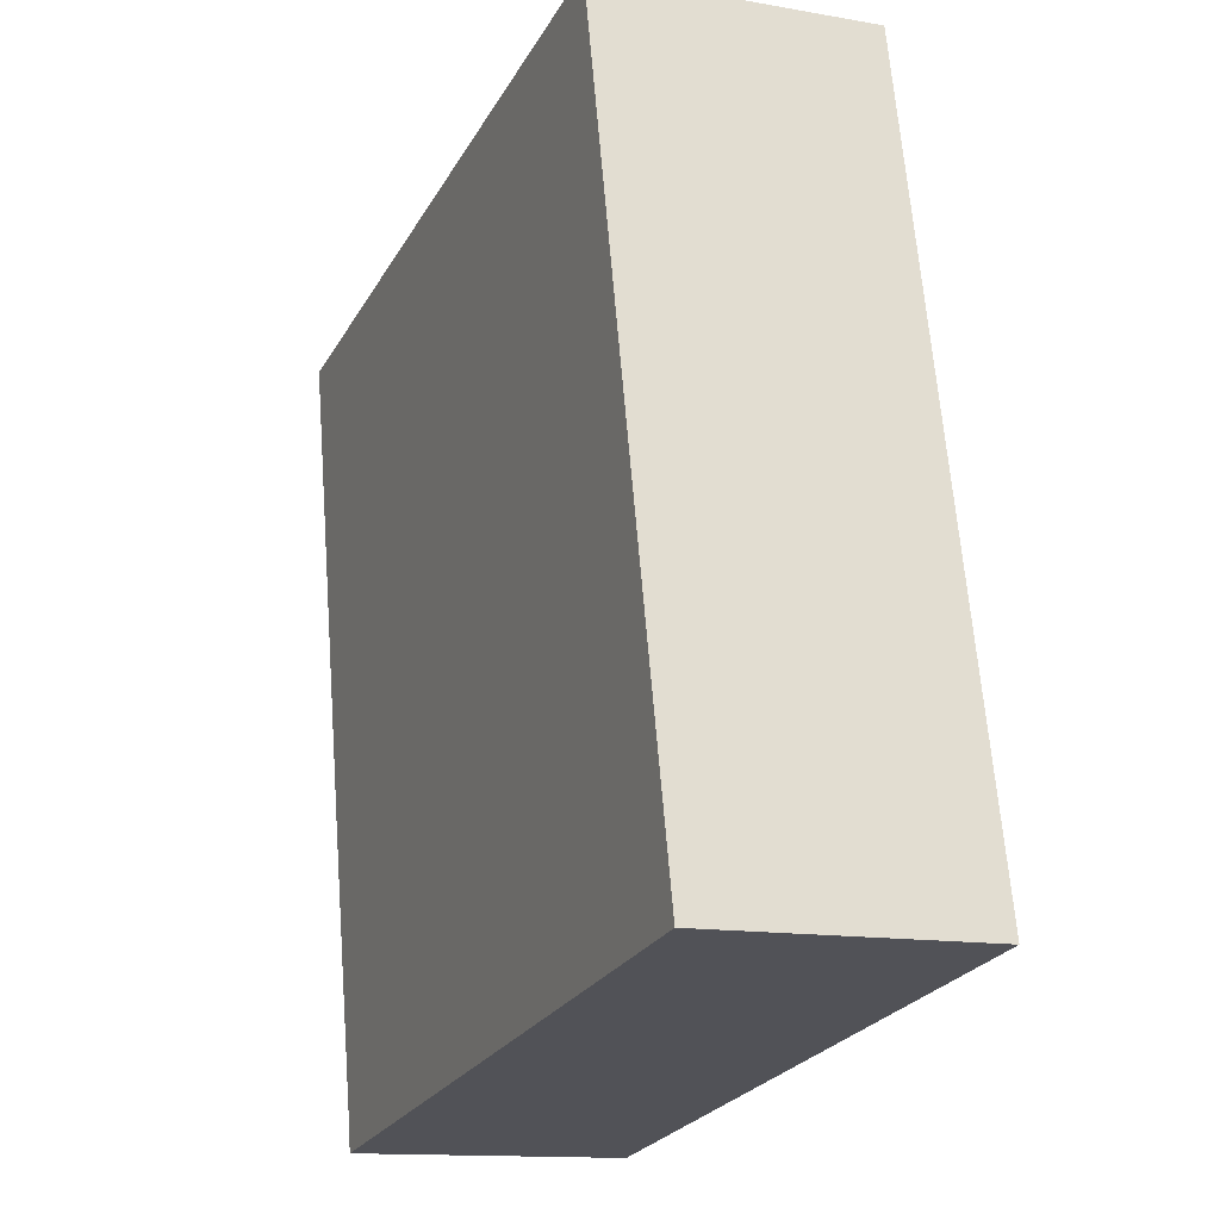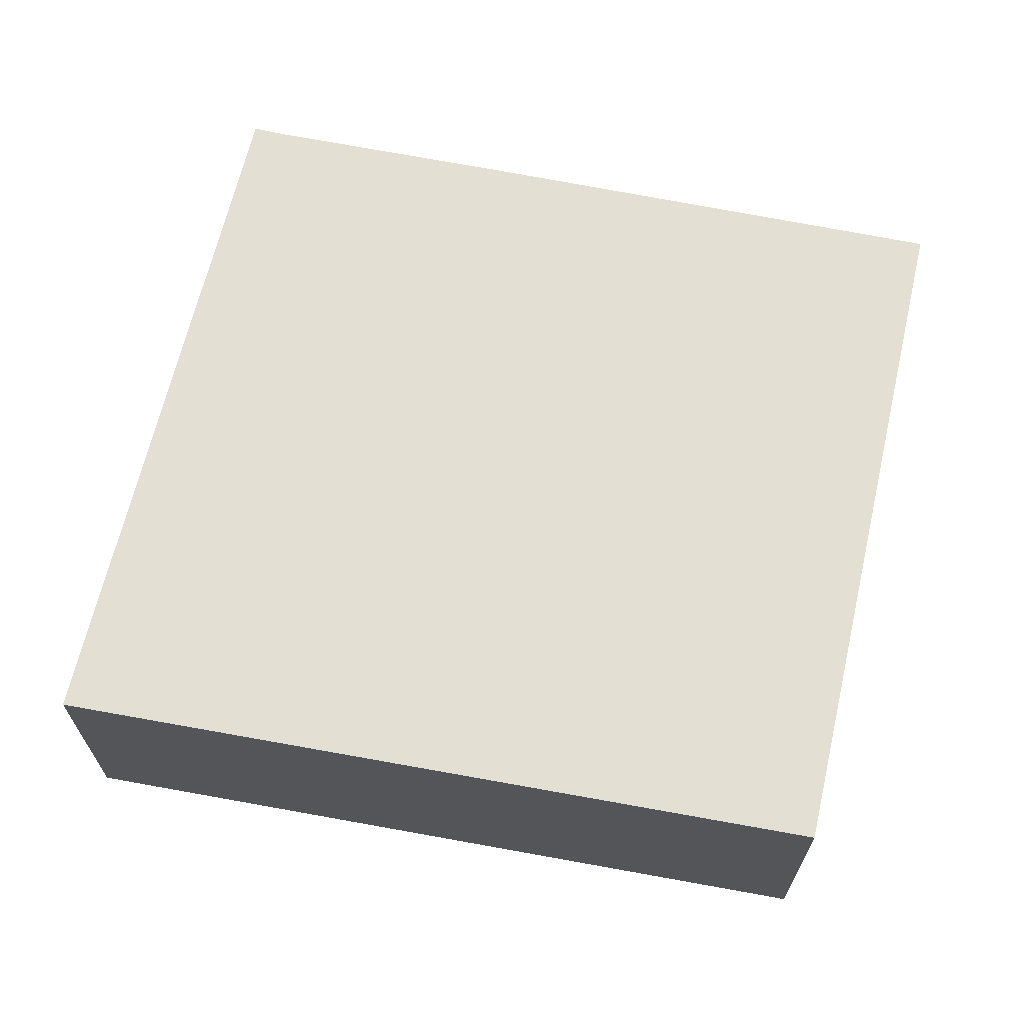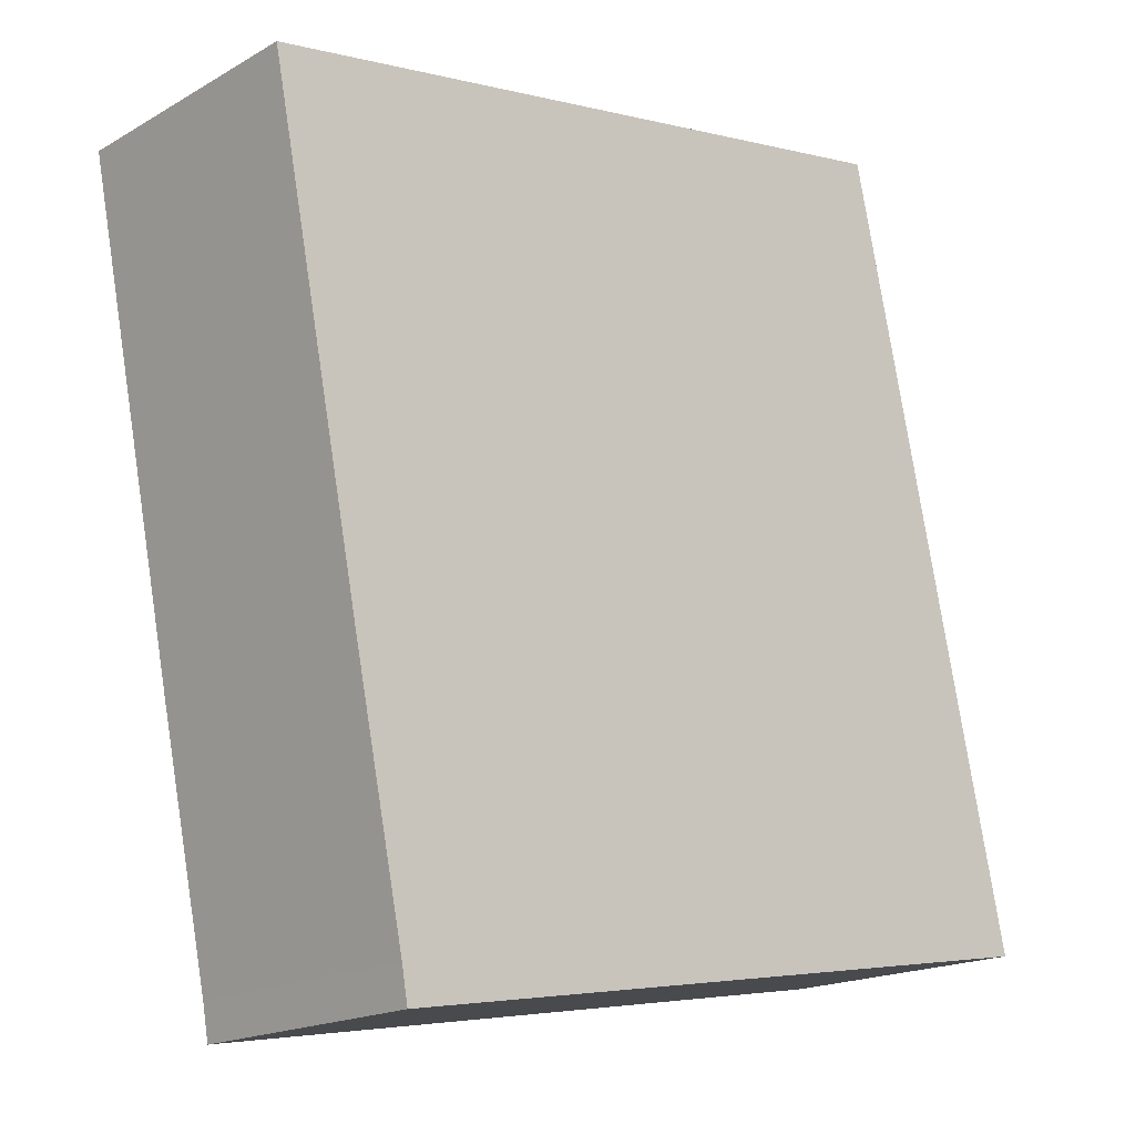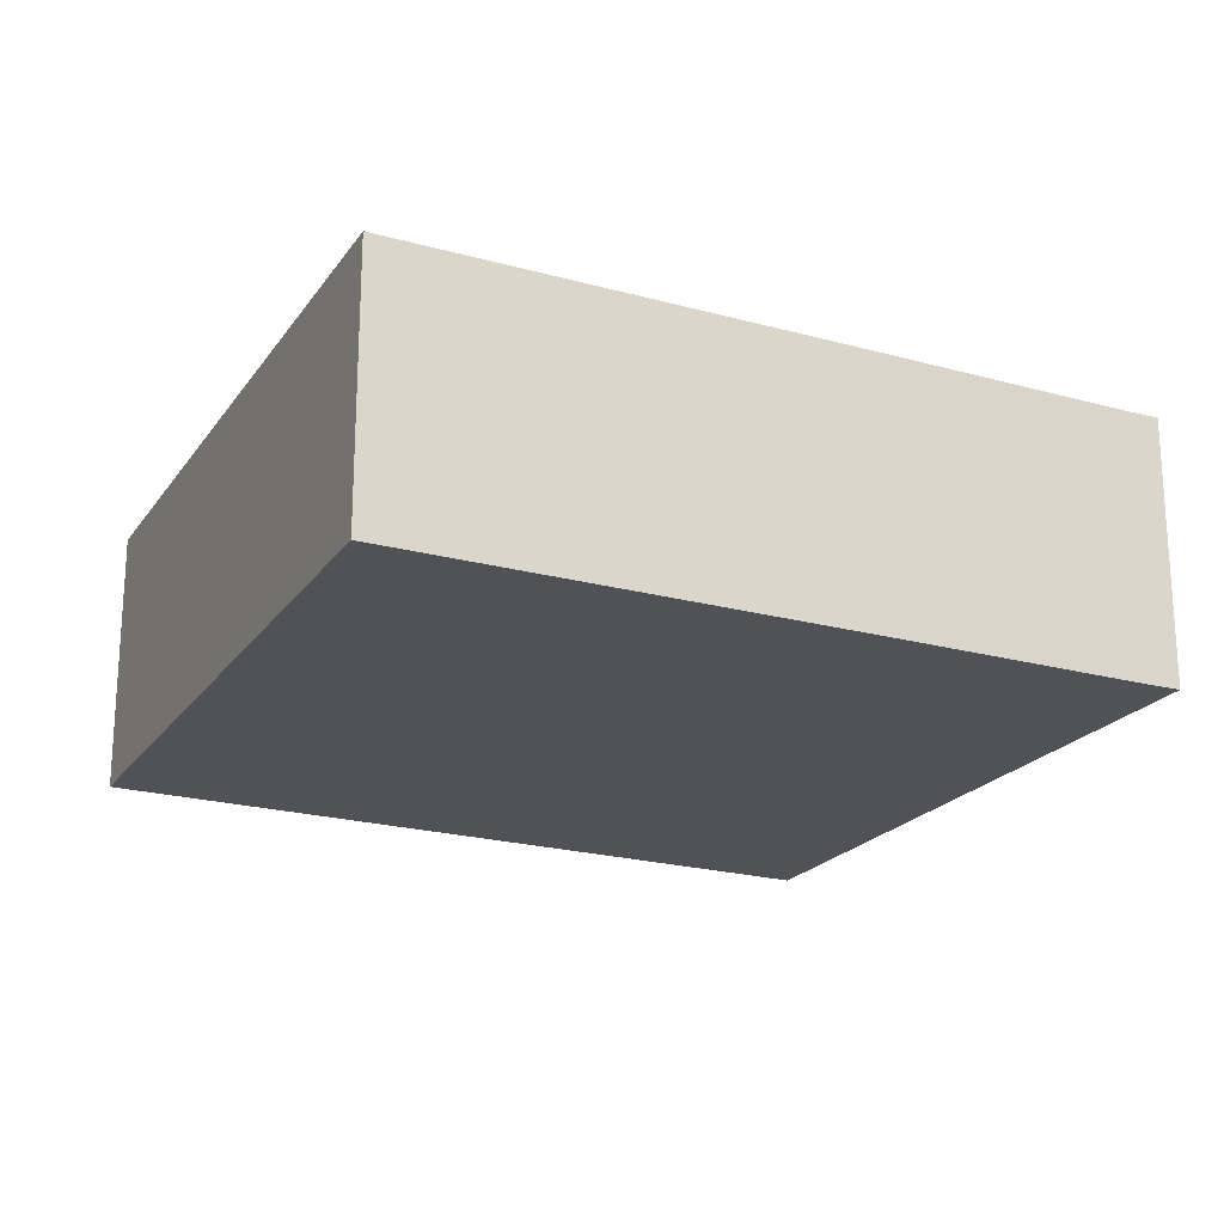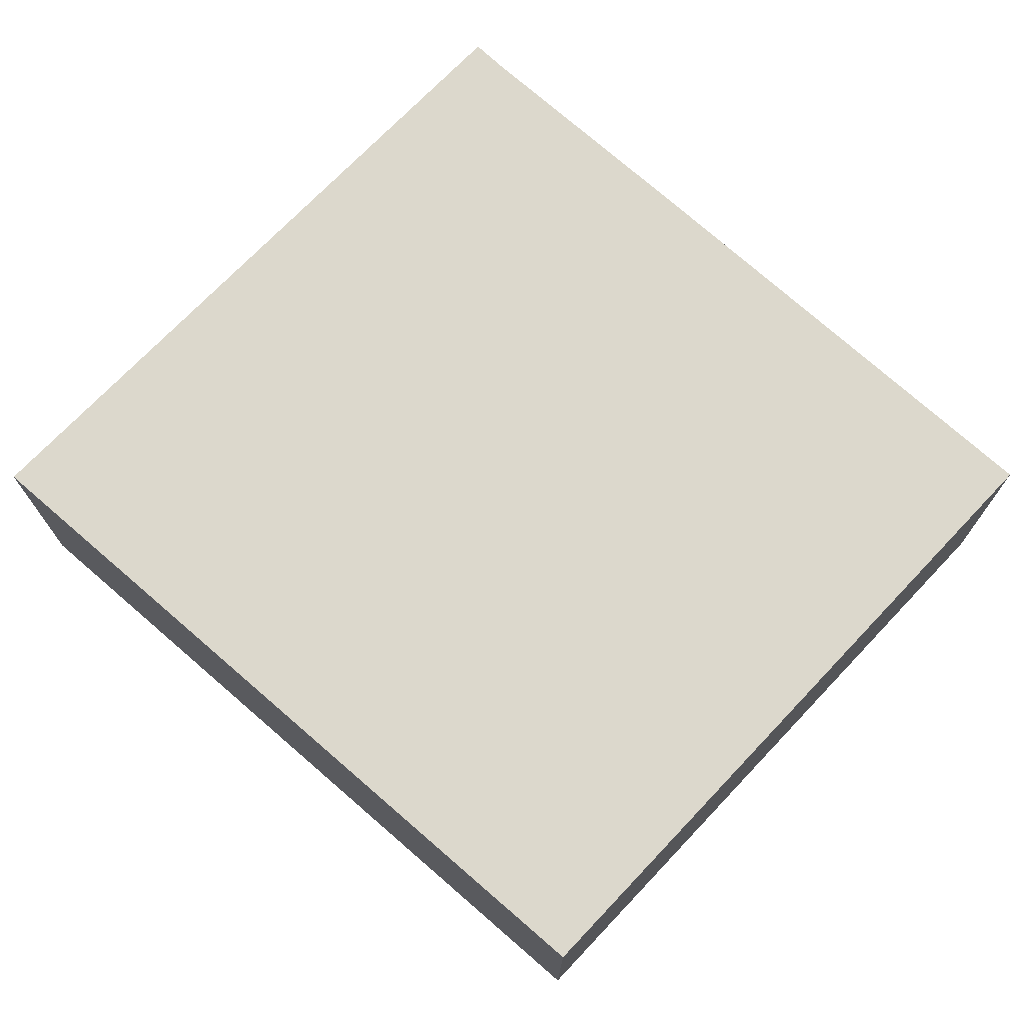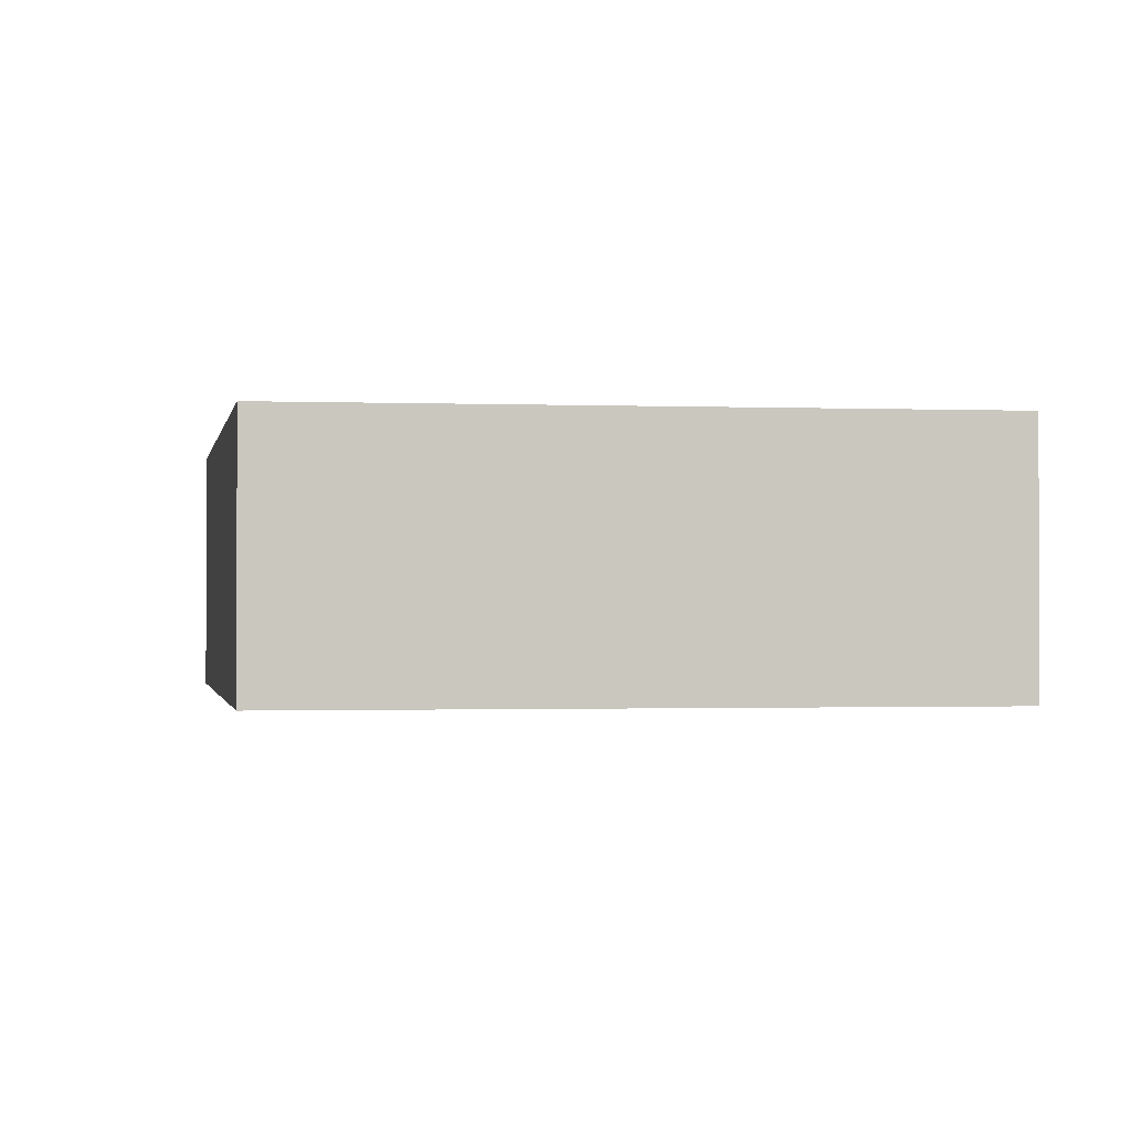
<metadata>
{"format":"obj","ext":"obj","renderer":"f3d","projection":"perspective","resolution":1024,"background":"white","views":[{"elev":-13.0,"azim":-112.4,"up":"+Z"},{"elev":66.4,"azim":-67.2,"up":"+Y"},{"elev":-17.8,"azim":138.1,"up":"+Z"},{"elev":-20.7,"azim":74.8,"up":"+Y"},{"elev":72.7,"azim":-36.7,"up":"+Y"},{"elev":-1.1,"azim":1.9,"up":"+Y"}]}
</metadata>
<code>
v  7.171 2.447 1.57
v  1.561 2.447 7.091
v  8.046 2.447 5.97
v  6.686 2.447 -0.792
v  6.629 2.447 -1.12
v  0 2.447 1.498e-16
v  0.056 2.447 0.256
v  1.561 -4.342e-16 7.091
v  8.046 -3.656e-16 5.97
v  7.171 -9.613e-17 1.57
v  6.686 4.85e-17 -0.792
v  6.629 6.858e-17 -1.12
v  0 0 0
v  0.056 -1.568e-17 0.256
g defaultobject
f 1 2 3
f 2 1 4
f 2 4 5
f 2 5 6
f 2 6 7
f 8 3 2
f 3 8 9
f 9 1 3
f 1 9 10
f 1 10 4
f 4 10 11
f 11 5 4
f 5 11 12
f 12 6 5
f 6 12 13
f 7 8 2
f 8 7 6
f 8 6 14
f 14 6 13
f 8 10 9
f 10 8 14
f 10 14 11
f 11 14 12
f 12 14 13

</code>
